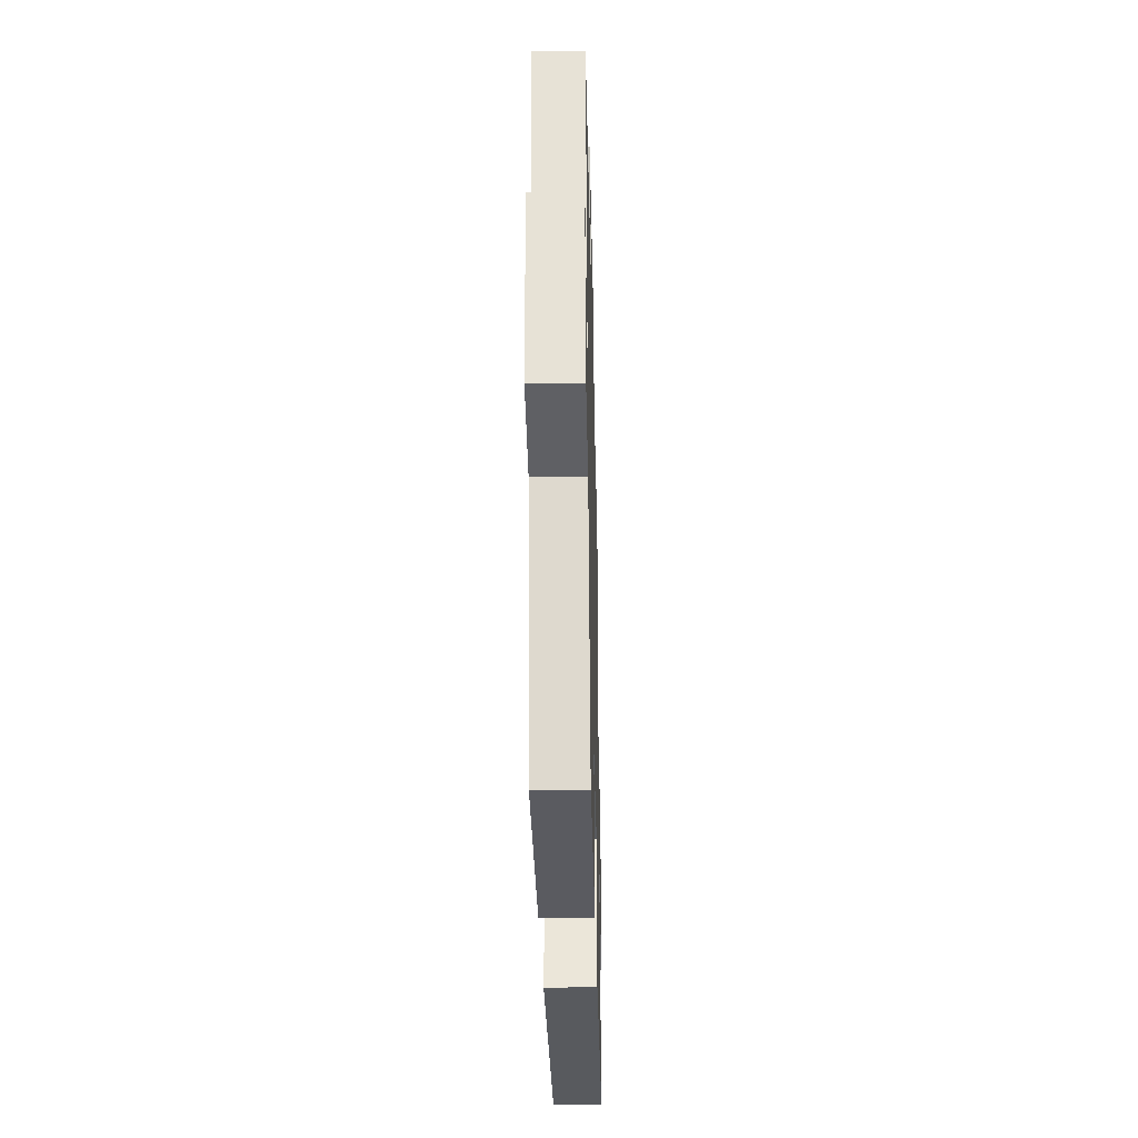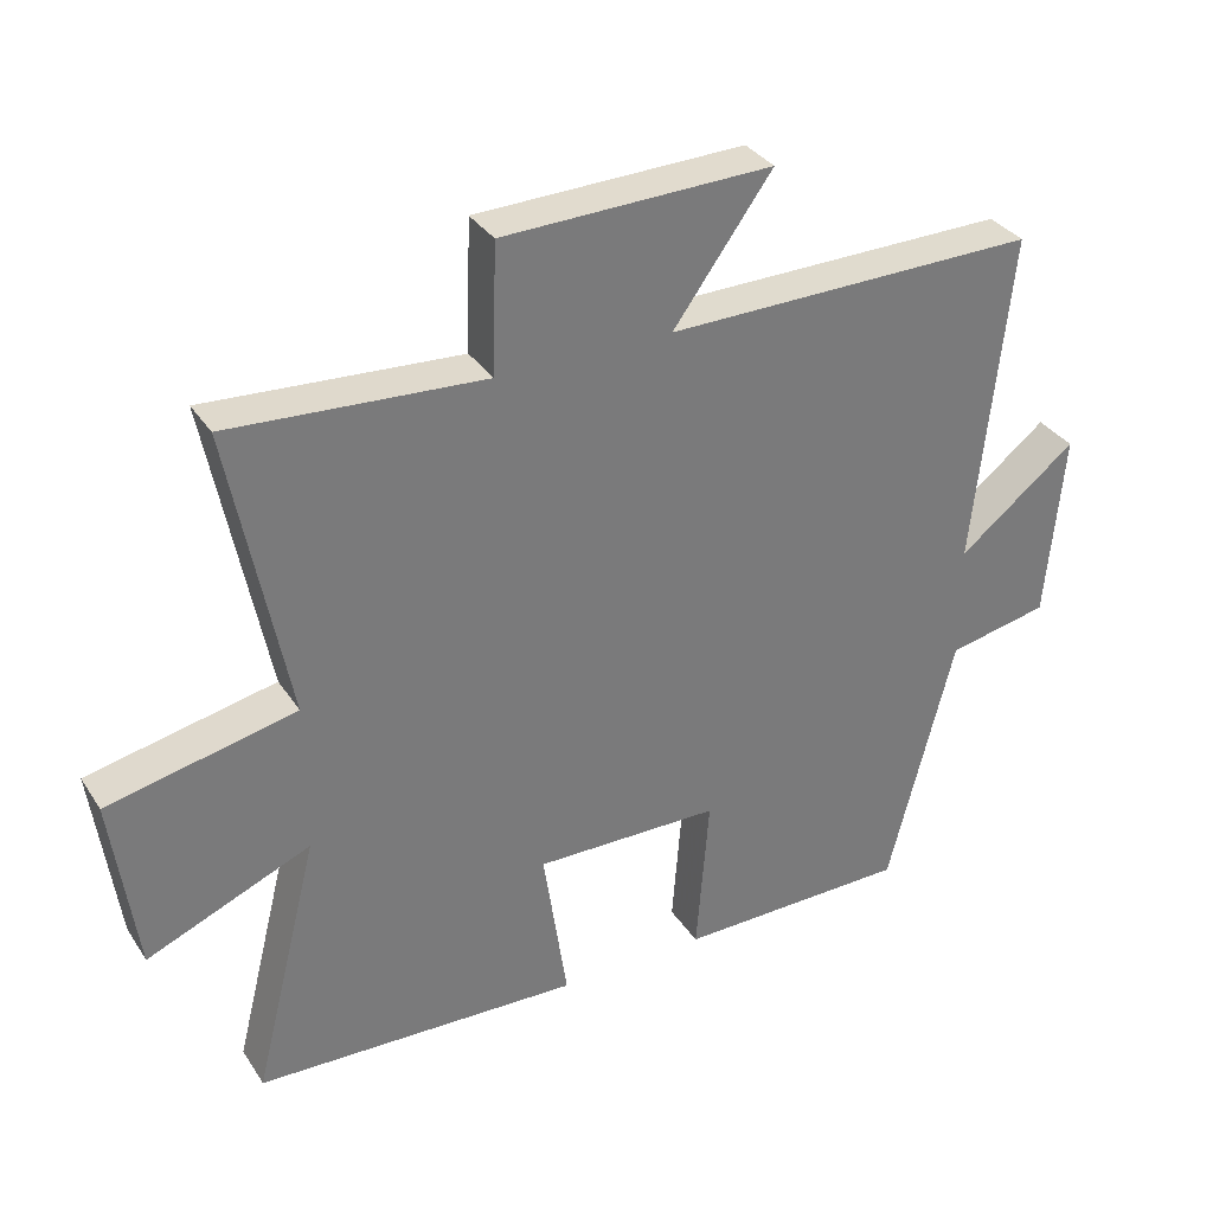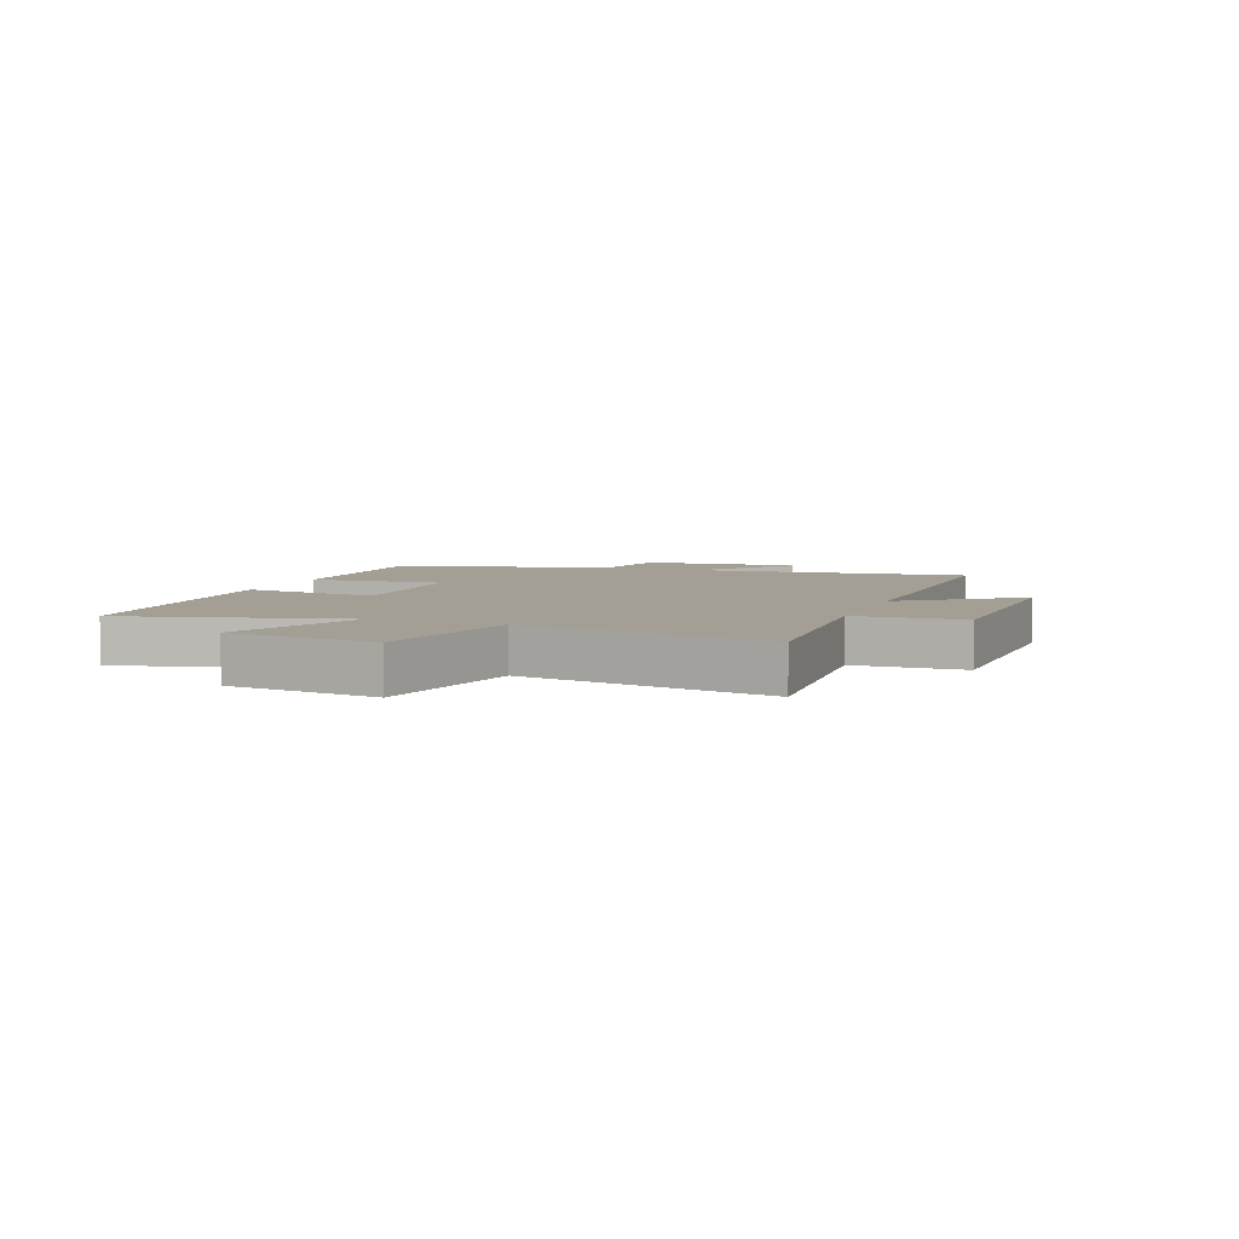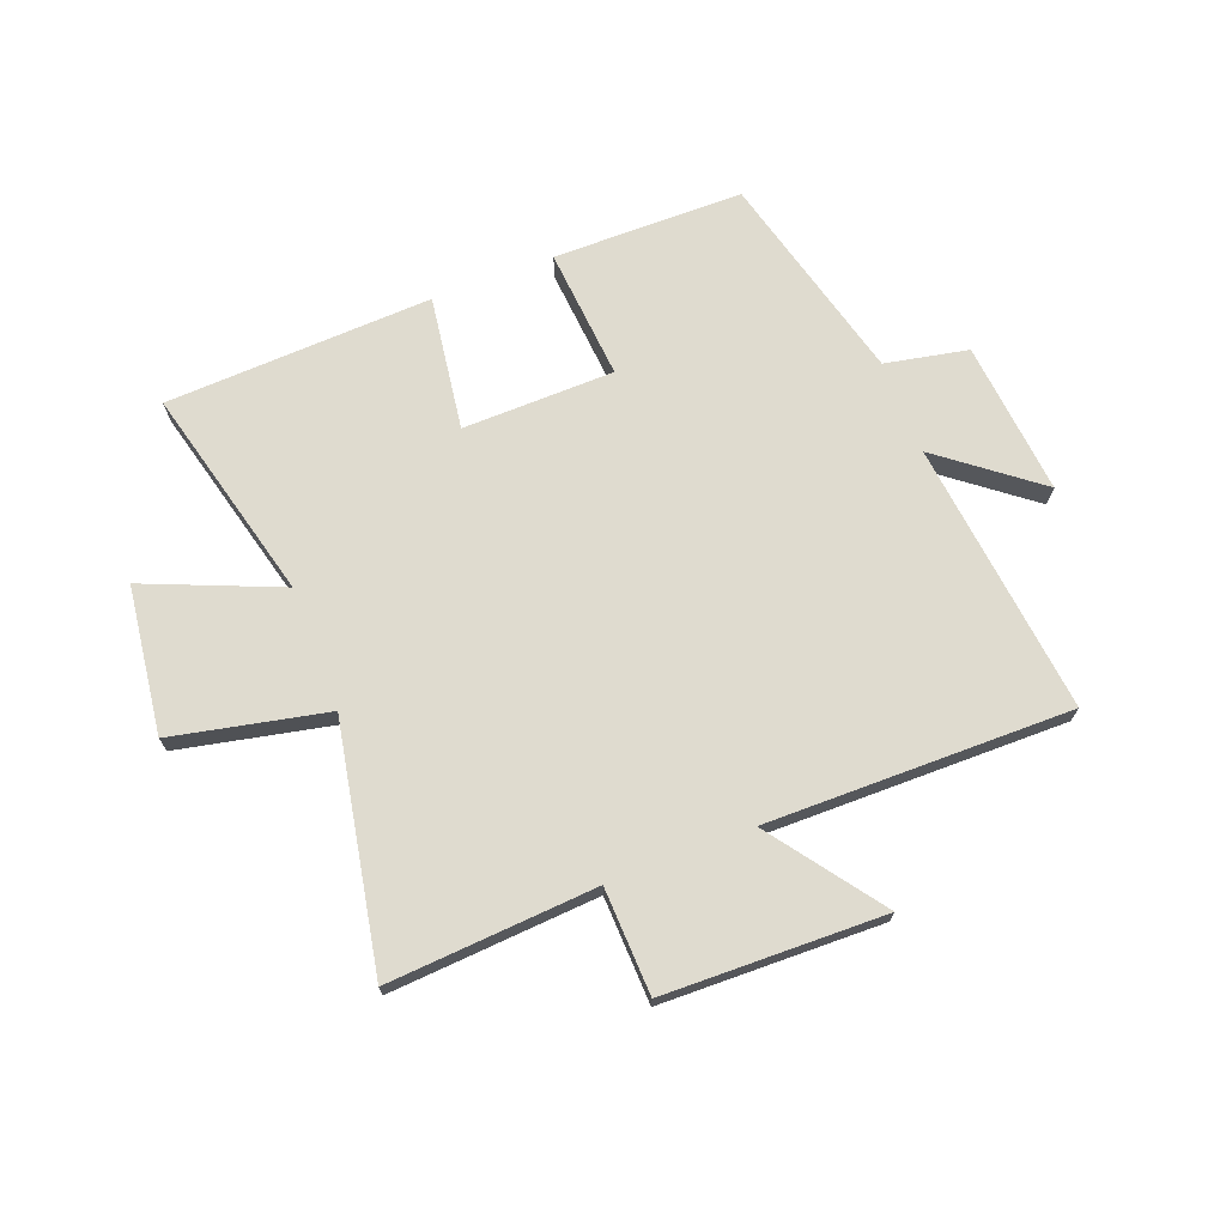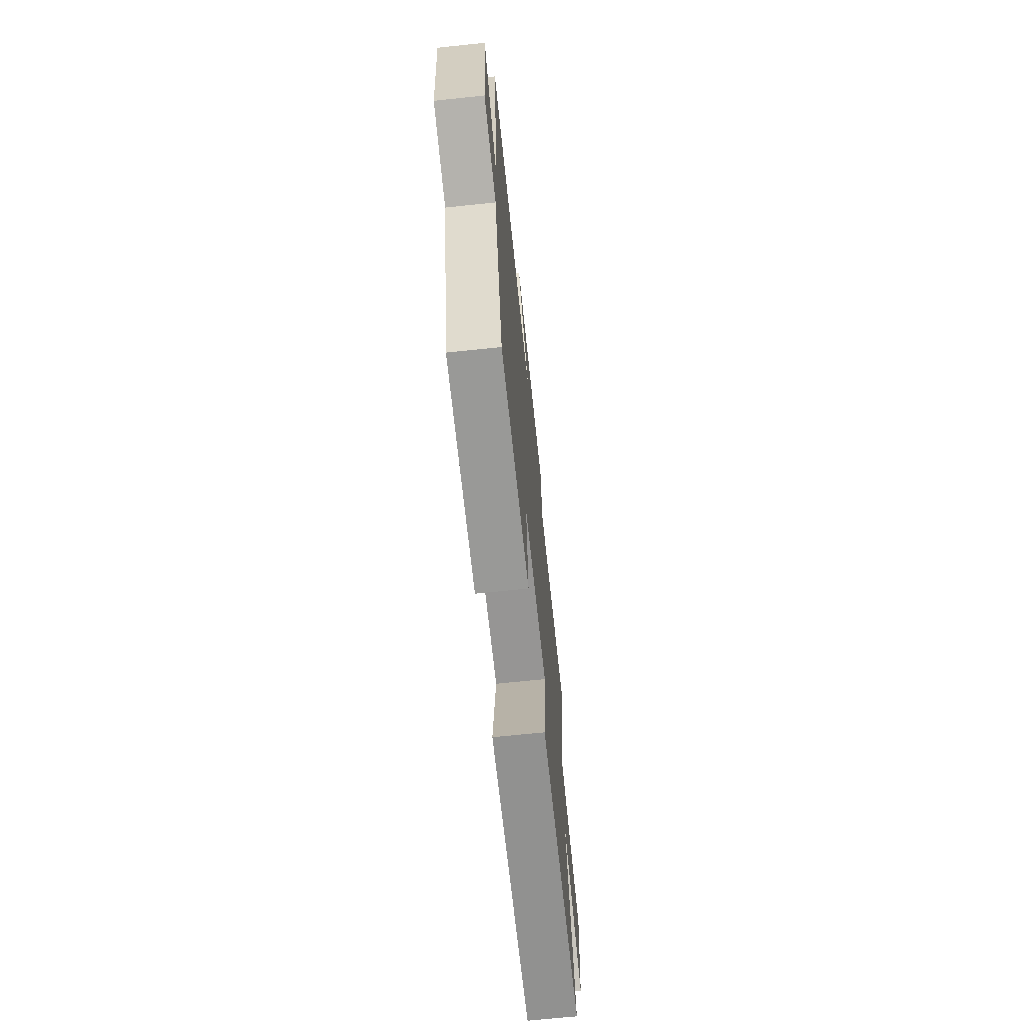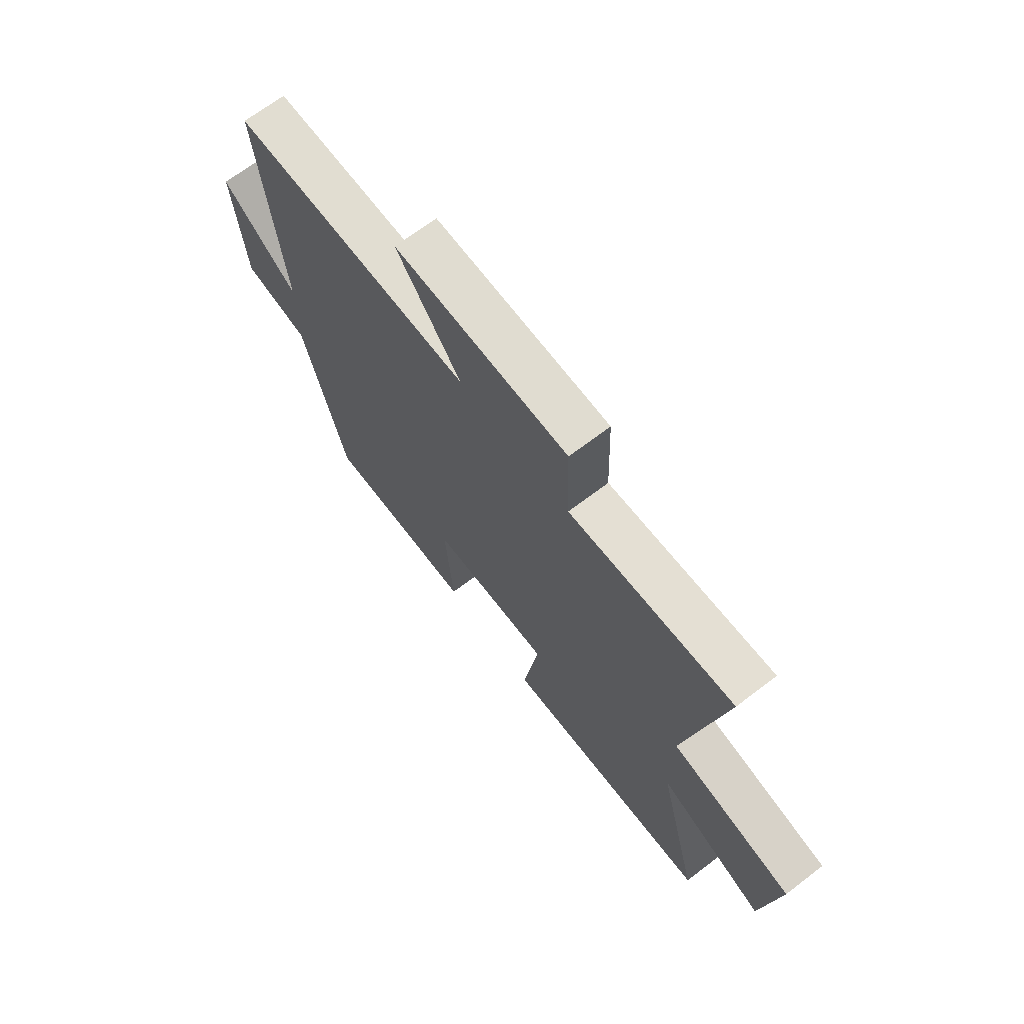
<metadata>
{"format":"obj","ext":"obj","renderer":"f3d","projection":"perspective","resolution":1024,"background":"white","views":[{"elev":-33.0,"azim":91.3,"up":"+Z"},{"elev":33.5,"azim":-28.3,"up":"+Z"},{"elev":5.6,"azim":-69.5,"up":"+Y"},{"elev":70.5,"azim":-21.2,"up":"+Y"},{"elev":-68.3,"azim":96.0,"up":"+Z"},{"elev":68.5,"azim":-127.4,"up":"+Z"}]}
</metadata>
<code>
v 0.407 0.07 -0.497
v 0.078 0.07 -0.5
v 0.096 0.07 -0.272
v -0.166 0.07 -0.268
v -0.132 0.07 -0.5
v -0.593 0.07 -0.481
v -0.5 0.07 -0.11
v -0.732 0.07 -0.207
v -0.766 0.07 0.047
v -0.5 0.07 0.104
v -0.581 0.07 0.523
v -0.222 0.07 0.5
v -0.216 0.07 0.683
v 0.164 0.07 0.693
v 0.024 0.07 0.5
v 0.55 0.07 0.506
v 0.5 0.07 0.033
v 0.667 0.07 0.164
v 0.643 0.07 -0.102
v 0.5 0.07 -0.131
v 0.407 0 -0.497
v 0.078 0 -0.5
v 0.096 0 -0.272
v -0.166 0 -0.268
v -0.132 0 -0.5
v -0.593 0 -0.481
v -0.5 0 -0.11
v -0.732 0 -0.207
v -0.766 0 0.047
v -0.5 0 0.104
v -0.581 0 0.523
v -0.222 0 0.5
v -0.216 0 0.683
v 0.164 0 0.693
v 0.024 0 0.5
v 0.55 0 0.506
v 0.5 0 0.033
v 0.667 0 0.164
v 0.643 0 -0.102
v 0.5 0 -0.131
f 17 18 19 20
f 17 20 1 2
f 15 16 17
f 12 13 14 15
f 12 15 17
f 10 11 12 17
f 7 8 9 10
f 7 10 17
f 4 5 6 7
f 3 4 7 17
f 2 3 17
f 40 39 38 37
f 22 21 40 37
f 37 36 35
f 35 34 33 32
f 37 35 32
f 37 32 31 30
f 30 29 28 27
f 37 30 27
f 27 26 25 24
f 37 27 24 23
f 37 23 22
f 1 21 22 2
f 2 22 23 3
f 3 23 24 4
f 4 24 25 5
f 5 25 26 6
f 6 26 27 7
f 7 27 28 8
f 8 28 29 9
f 9 29 30 10
f 10 30 31 11
f 11 31 32 12
f 12 32 33 13
f 13 33 34 14
f 14 34 35 15
f 15 35 36 16
f 16 36 37 17
f 17 37 38 18
f 18 38 39 19
f 19 39 40 20
f 20 40 21 1

</code>
